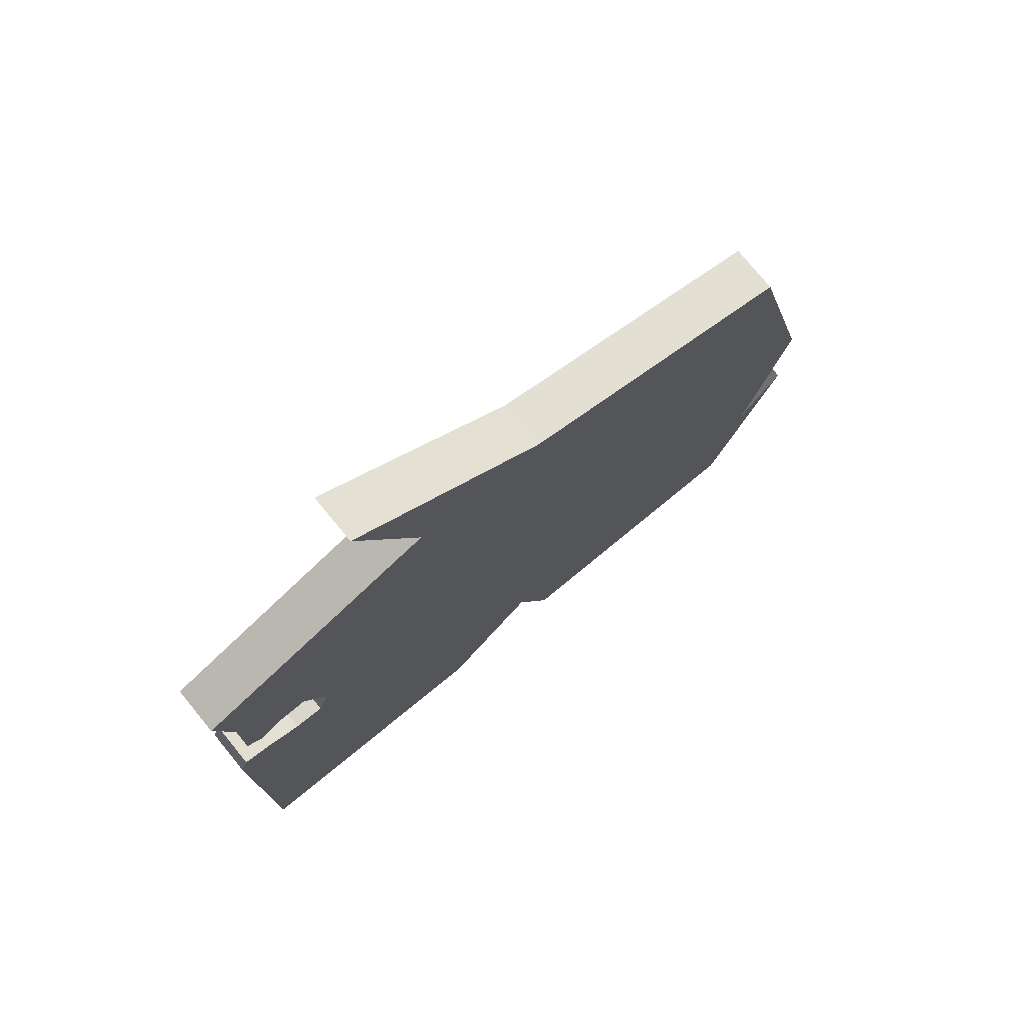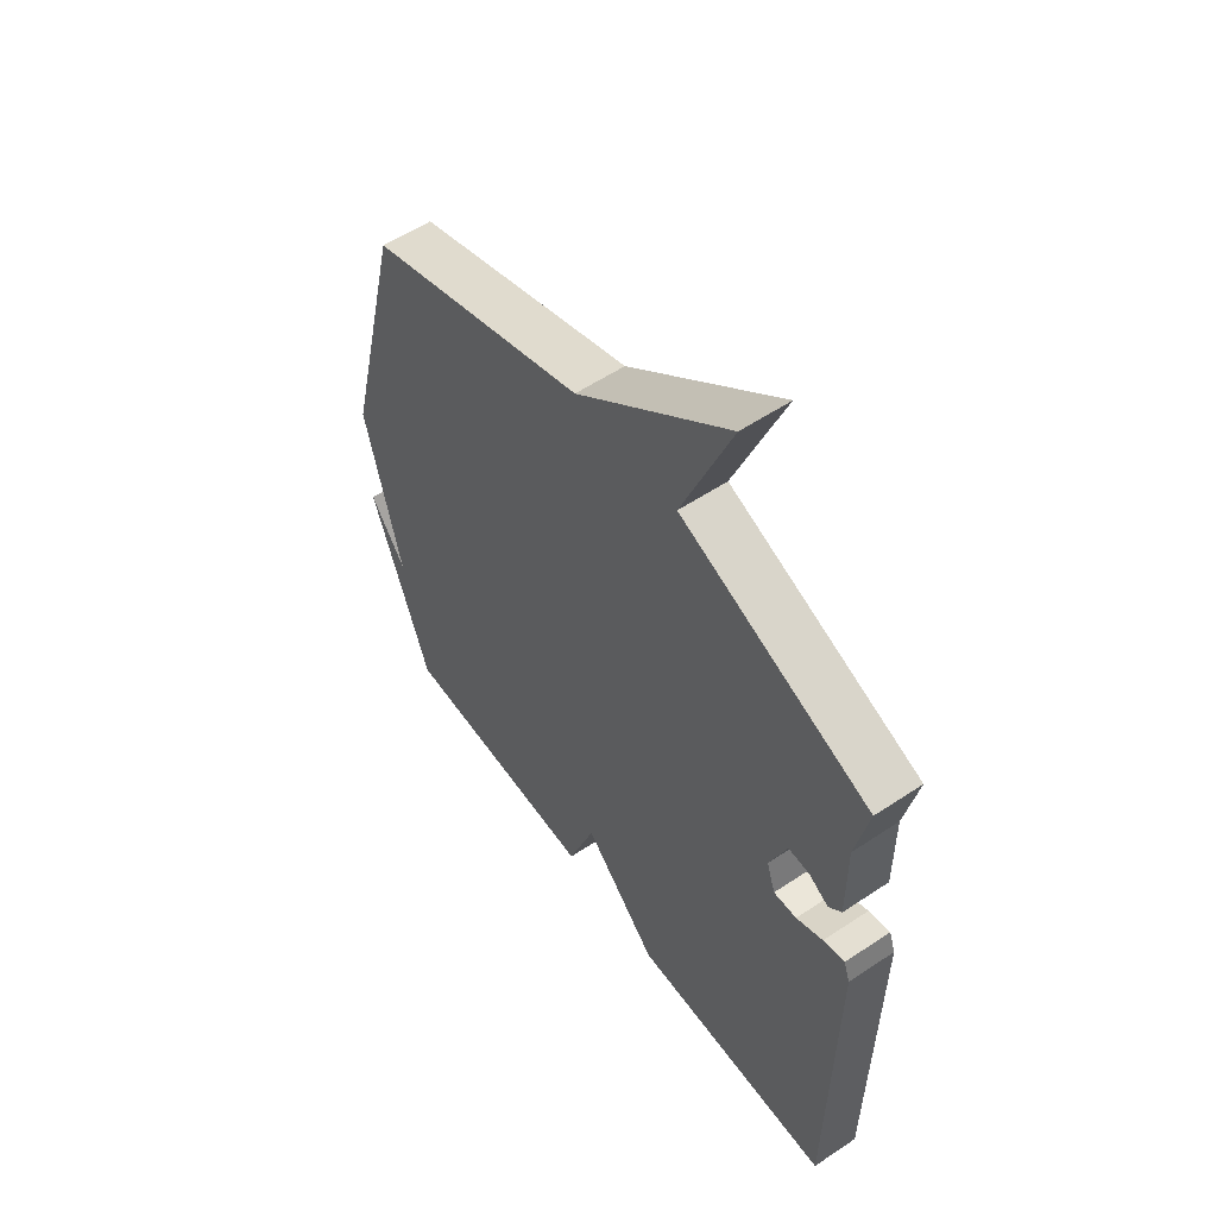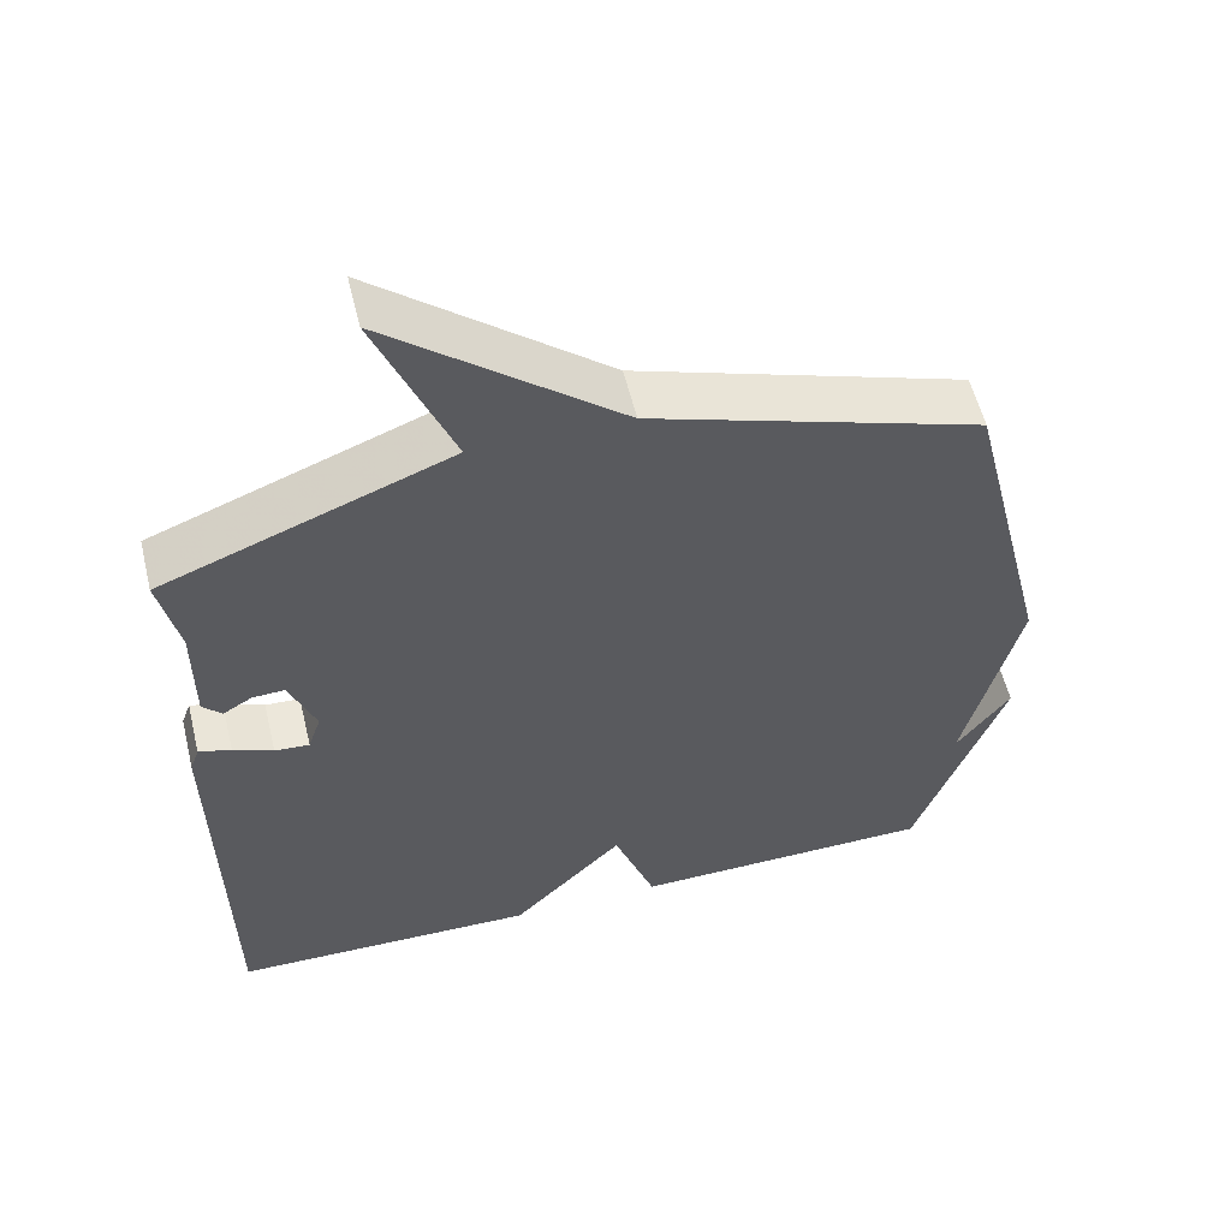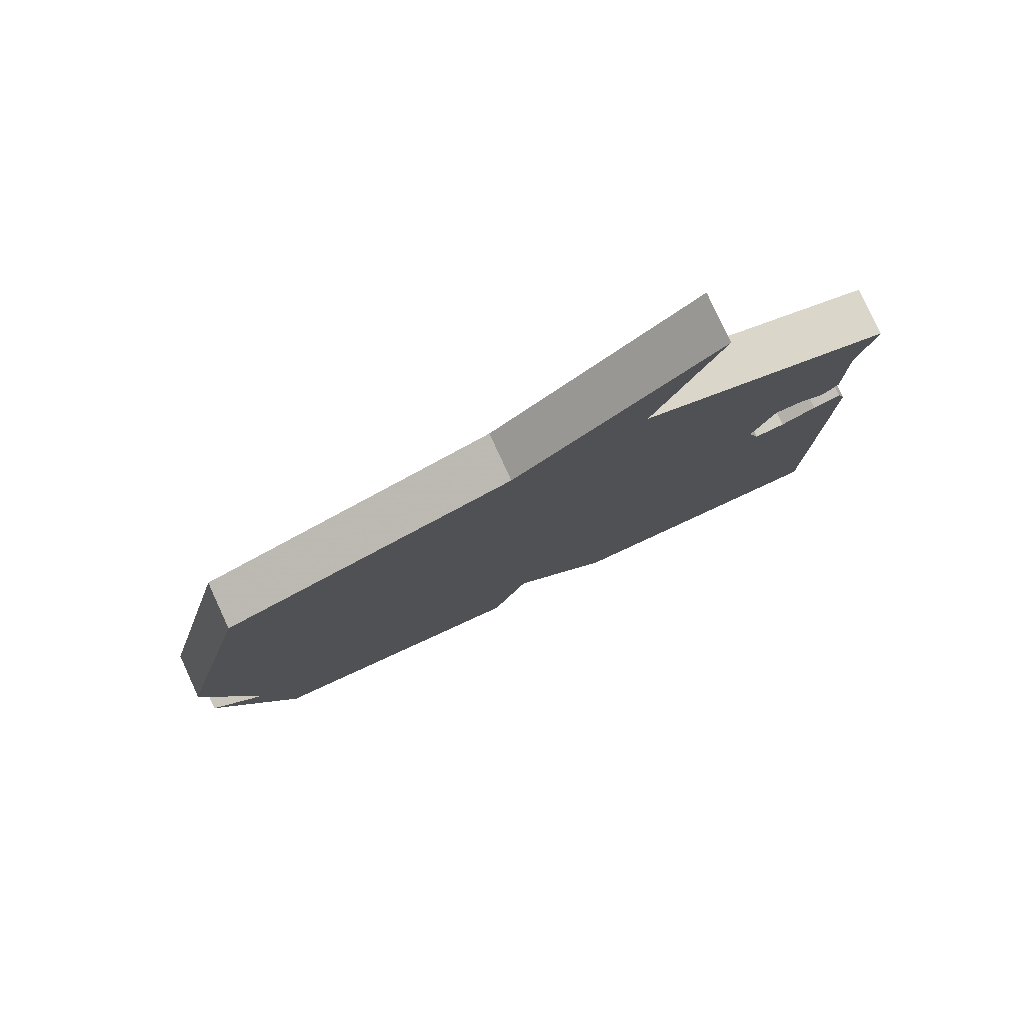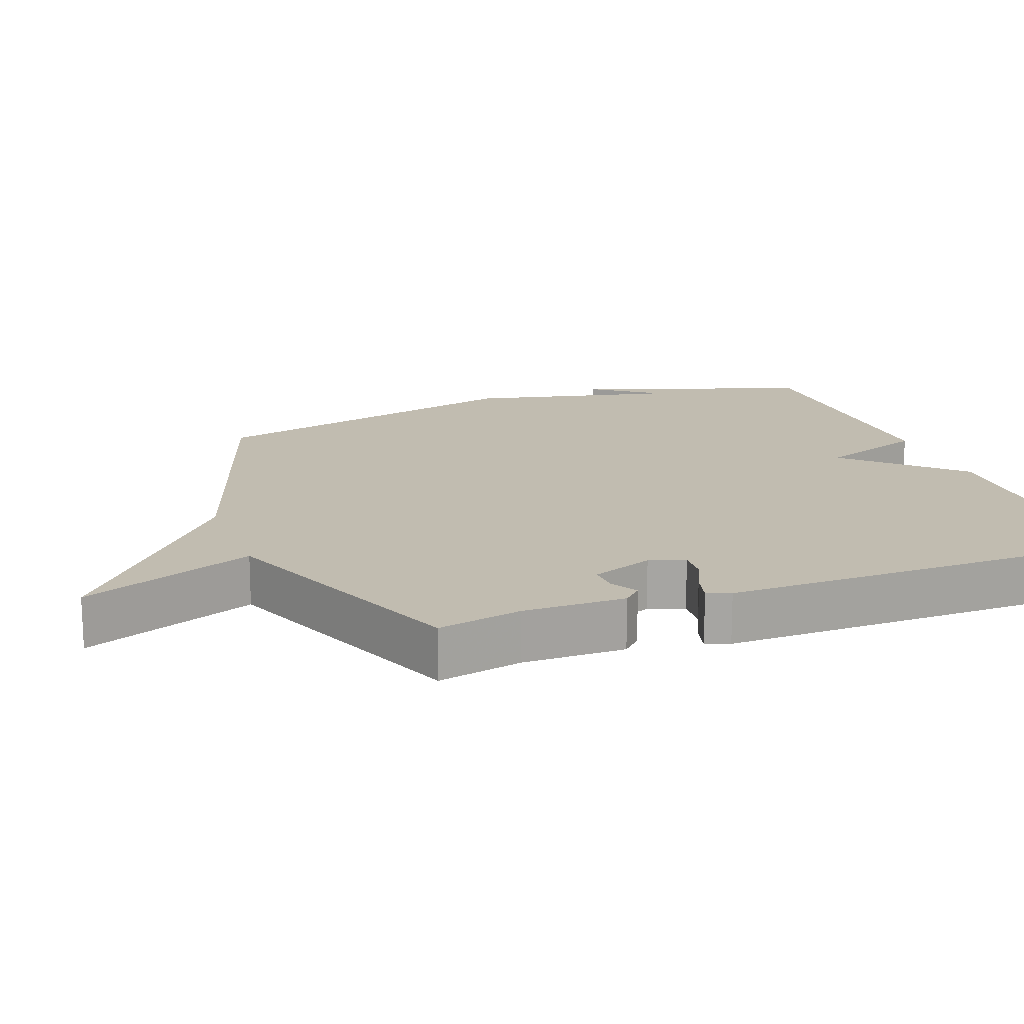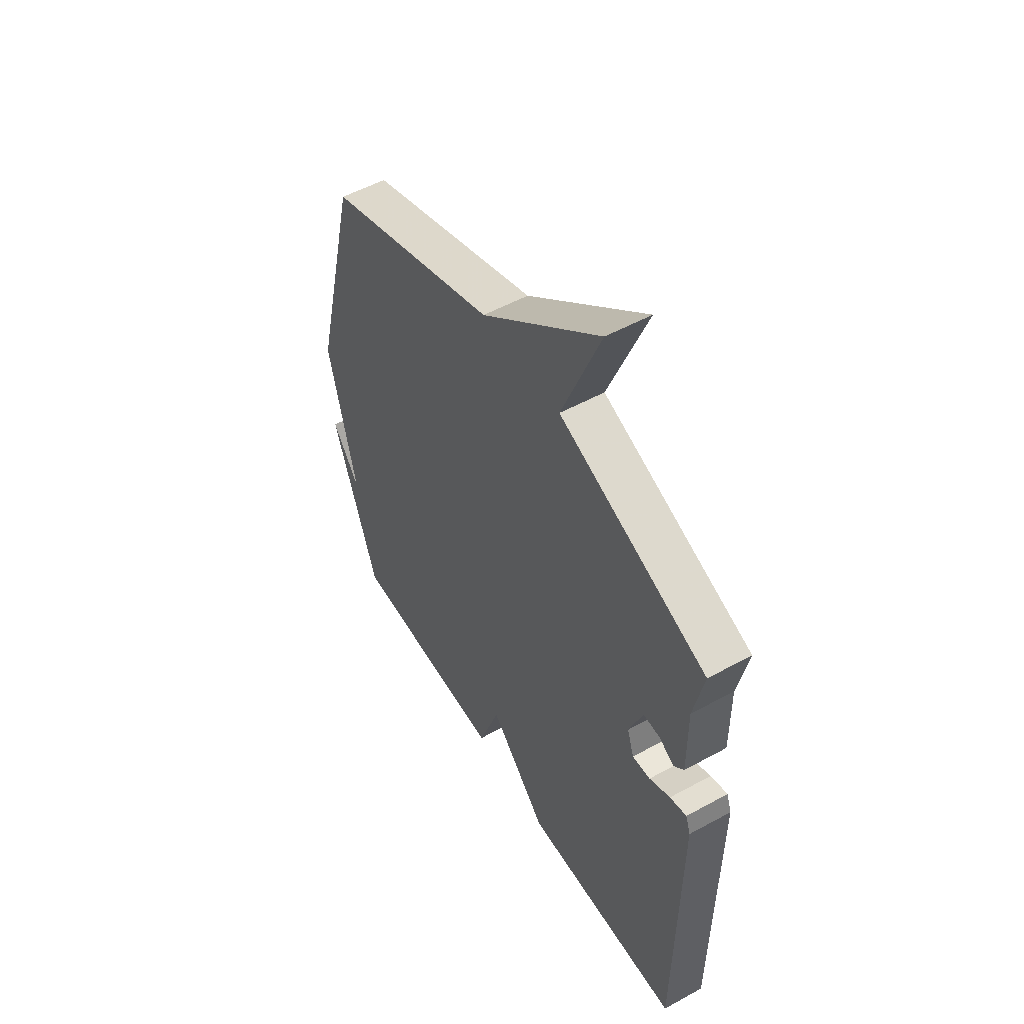
<metadata>
{"format":"obj","ext":"obj","renderer":"f3d","projection":"perspective","resolution":1024,"background":"white","views":[{"elev":76.5,"azim":140.7,"up":"+Z"},{"elev":56.4,"azim":55.1,"up":"+Z"},{"elev":57.0,"azim":166.4,"up":"+Z"},{"elev":79.8,"azim":-24.7,"up":"+Z"},{"elev":16.5,"azim":69.5,"up":"+Y"},{"elev":53.2,"azim":59.6,"up":"+Z"}]}
</metadata>
<code>
v 0.5 0.07 -0.5
v 0.098 0.07 -0.507
v -0.048 0.07 -0.354
v -0.102 0.07 -0.507
v -0.5 0.07 -0.5
v -0.615 0.07 -0.169
v -0.545 0.07 -0.267
v -0.615 0.07 0.031
v -0.5 0.07 0.5
v -0.072 0.07 0.646
v 0.225 0.07 0.894
v 0.128 0.07 0.646
v 0.5 0.07 0.5
v 0.475 0.07 0.379
v 0.476 0.07 0.233
v 0.451 0.07 0.207
v 0.413 0.07 0.23
v 0.371 0.07 0.232
v 0.337 0.07 0.143
v 0.354 0.07 0.092
v 0.399 0.07 0.095
v 0.451 0.07 0.119
v 0.493 0.07 0.13
v 0.505 0.07 0.096
v 0.5 0 -0.5
v 0.098 0 -0.507
v -0.048 0 -0.354
v -0.102 0 -0.507
v -0.5 0 -0.5
v -0.615 0 -0.169
v -0.545 0 -0.267
v -0.615 0 0.031
v -0.5 0 0.5
v -0.072 0 0.646
v 0.225 0 0.894
v 0.128 0 0.646
v 0.5 0 0.5
v 0.475 0 0.379
v 0.476 0 0.233
v 0.451 0 0.207
v 0.413 0 0.23
v 0.371 0 0.232
v 0.337 0 0.143
v 0.354 0 0.092
v 0.399 0 0.095
v 0.451 0 0.119
v 0.493 0 0.13
v 0.505 0 0.096
f 1 2 3
f 24 1 3
f 23 24 3
f 22 23 3
f 21 22 3
f 20 21 3
f 19 20 3
f 18 19 3
f 14 15 16 17
f 14 17 18
f 13 14 18
f 12 13 18
f 10 11 12
f 12 18 3
f 10 12 3
f 9 10 3
f 8 9 3
f 7 8 3
f 5 6 7
f 3 4 5 7
f 27 26 25
f 27 25 48
f 27 48 47
f 27 47 46
f 27 46 45
f 27 45 44
f 27 44 43
f 27 43 42
f 41 40 39 38
f 42 41 38
f 42 38 37
f 42 37 36
f 36 35 34
f 27 42 36
f 27 36 34
f 27 34 33
f 27 33 32
f 27 32 31
f 31 30 29
f 31 29 28 27
f 1 25 26 2
f 2 26 27 3
f 3 27 28 4
f 4 28 29 5
f 5 29 30 6
f 6 30 31 7
f 7 31 32 8
f 8 32 33 9
f 9 33 34 10
f 10 34 35 11
f 11 35 36 12
f 12 36 37 13
f 13 37 38 14
f 14 38 39 15
f 15 39 40 16
f 16 40 41 17
f 17 41 42 18
f 18 42 43 19
f 19 43 44 20
f 20 44 45 21
f 21 45 46 22
f 22 46 47 23
f 23 47 48 24
f 24 48 25 1

</code>
